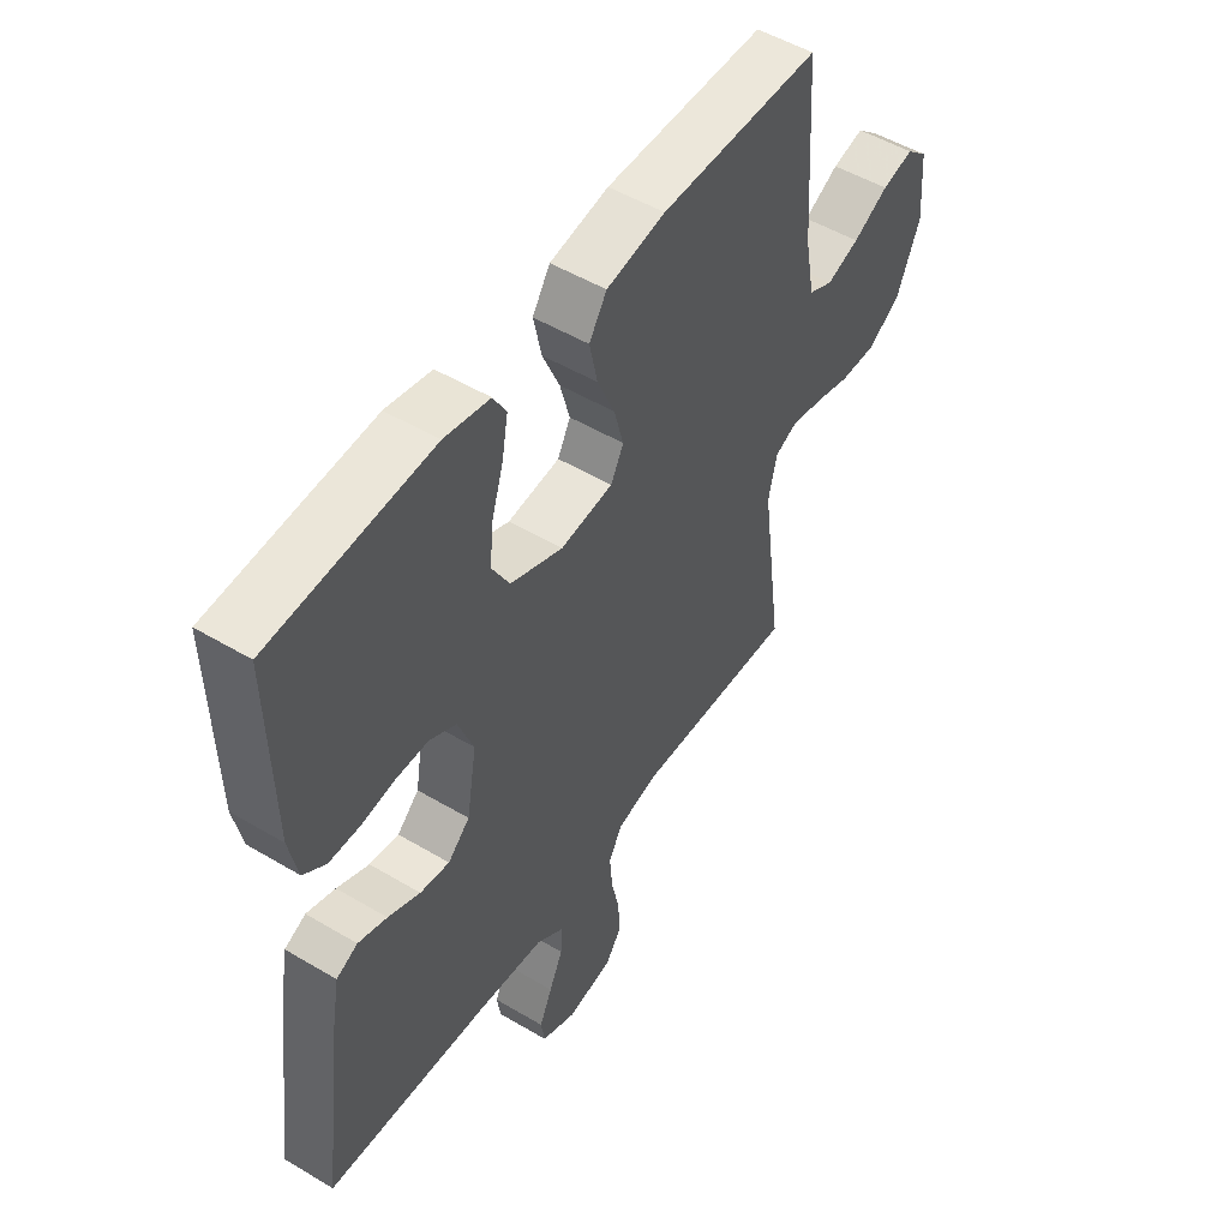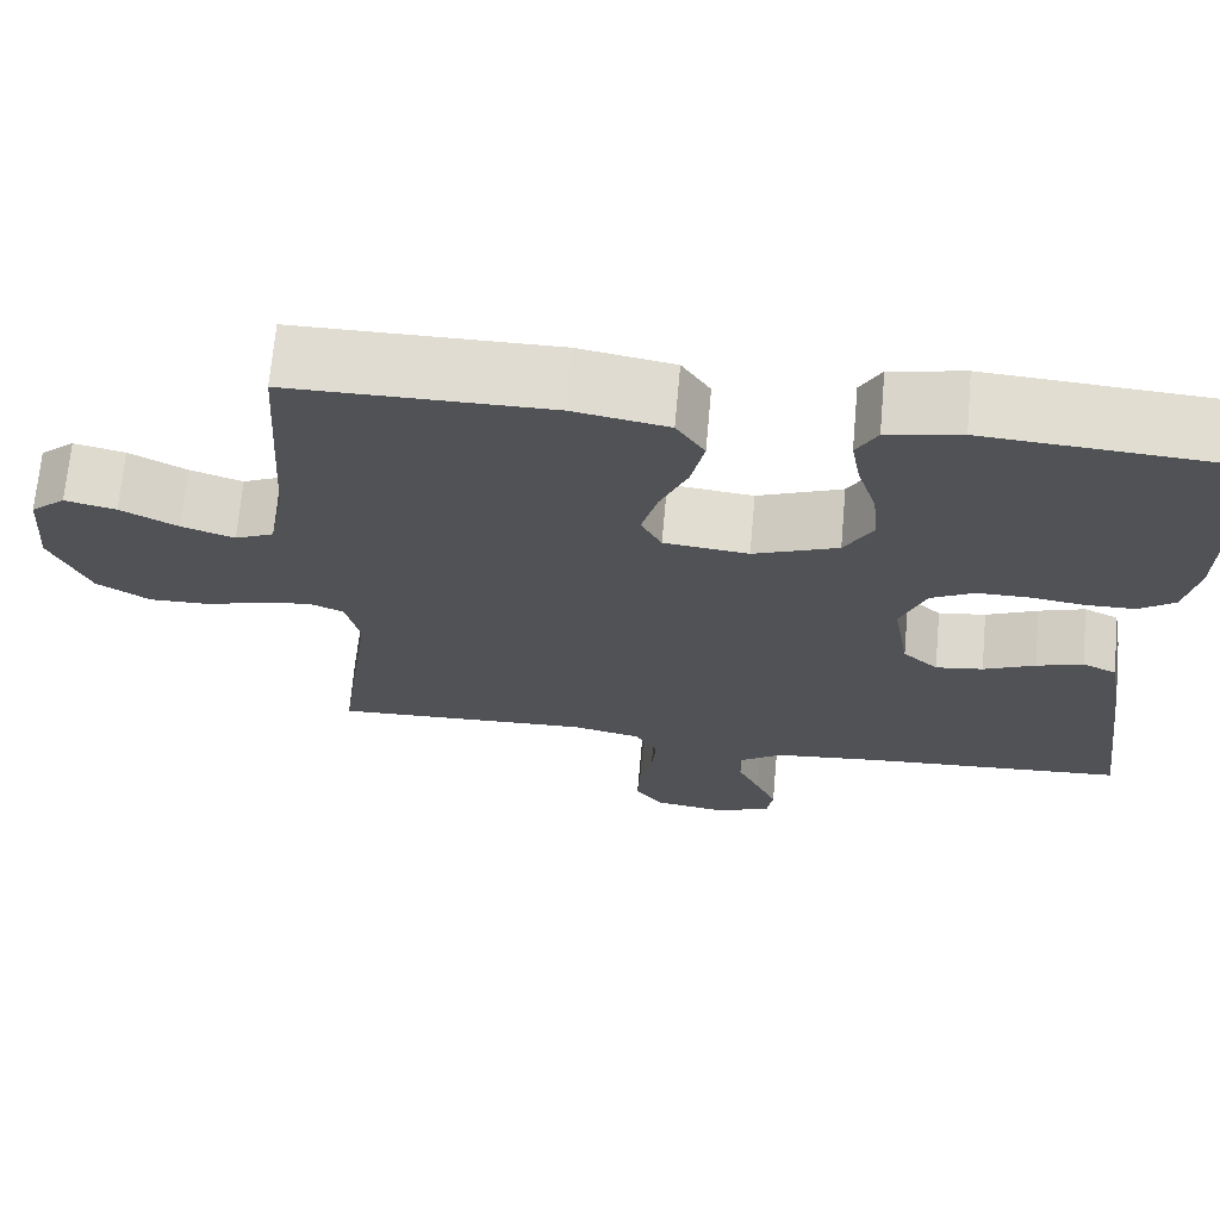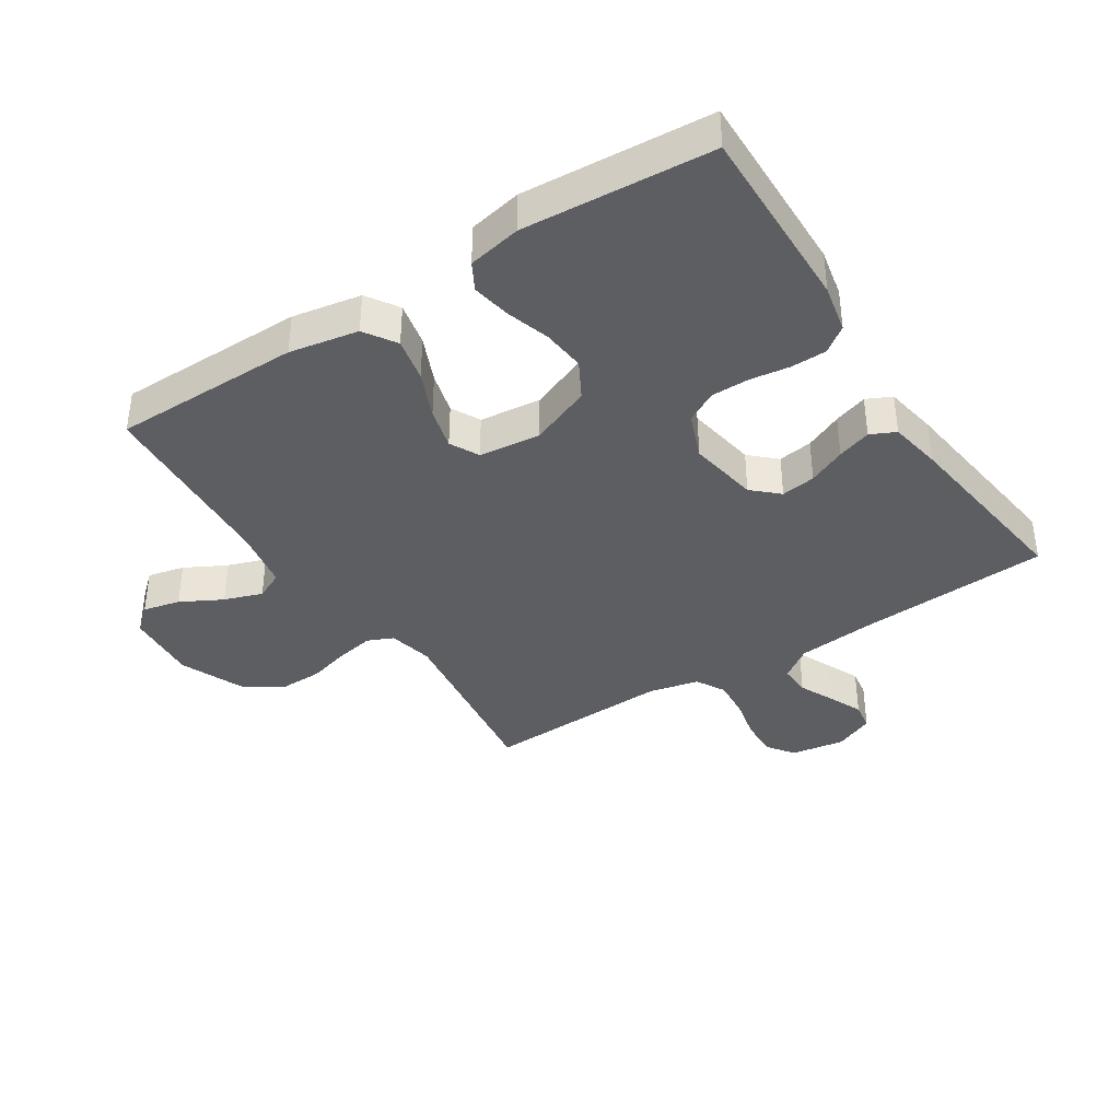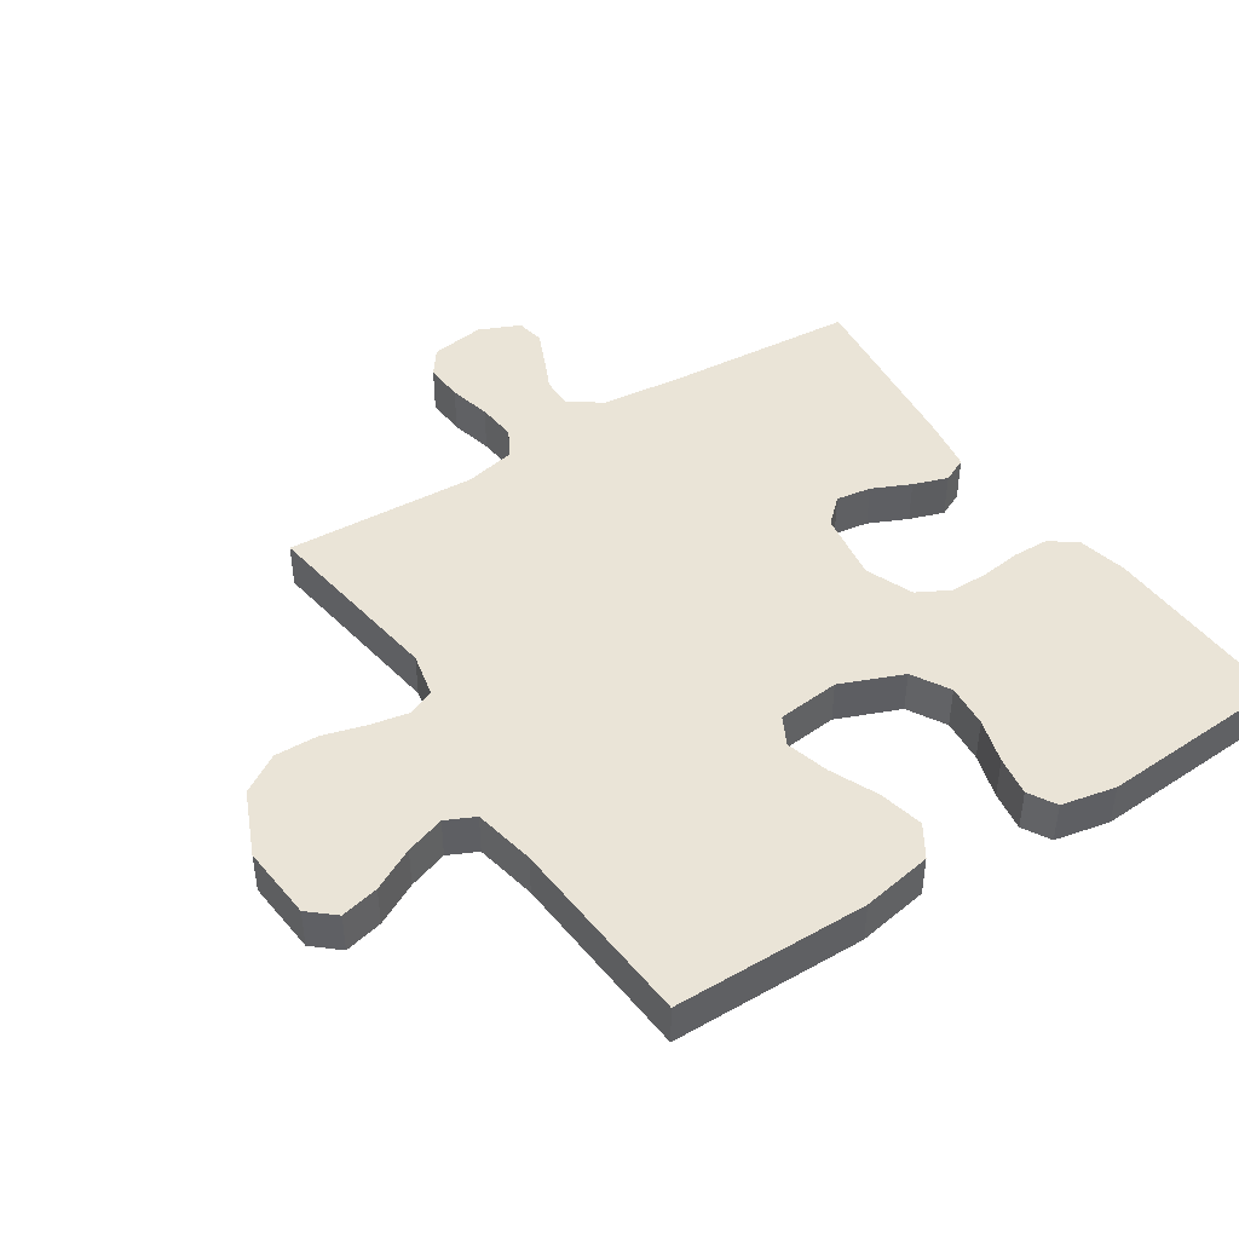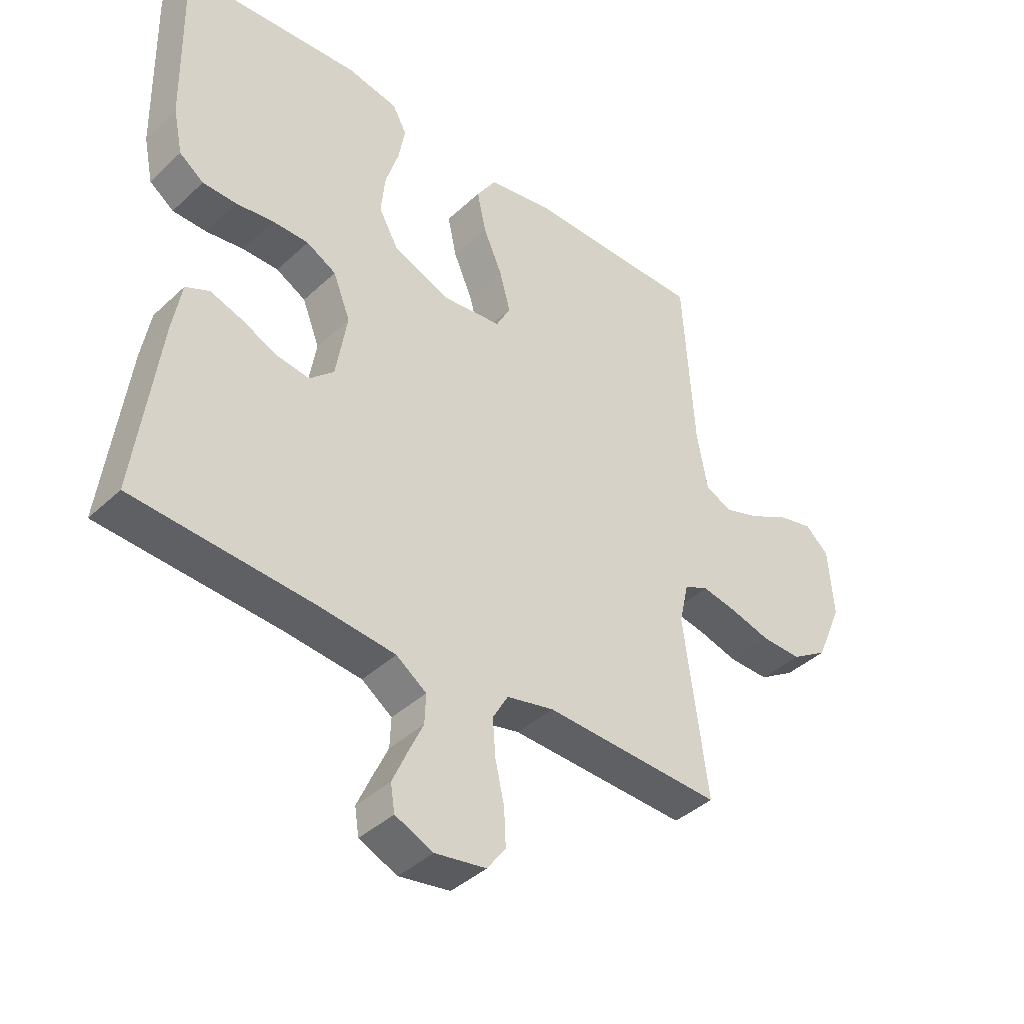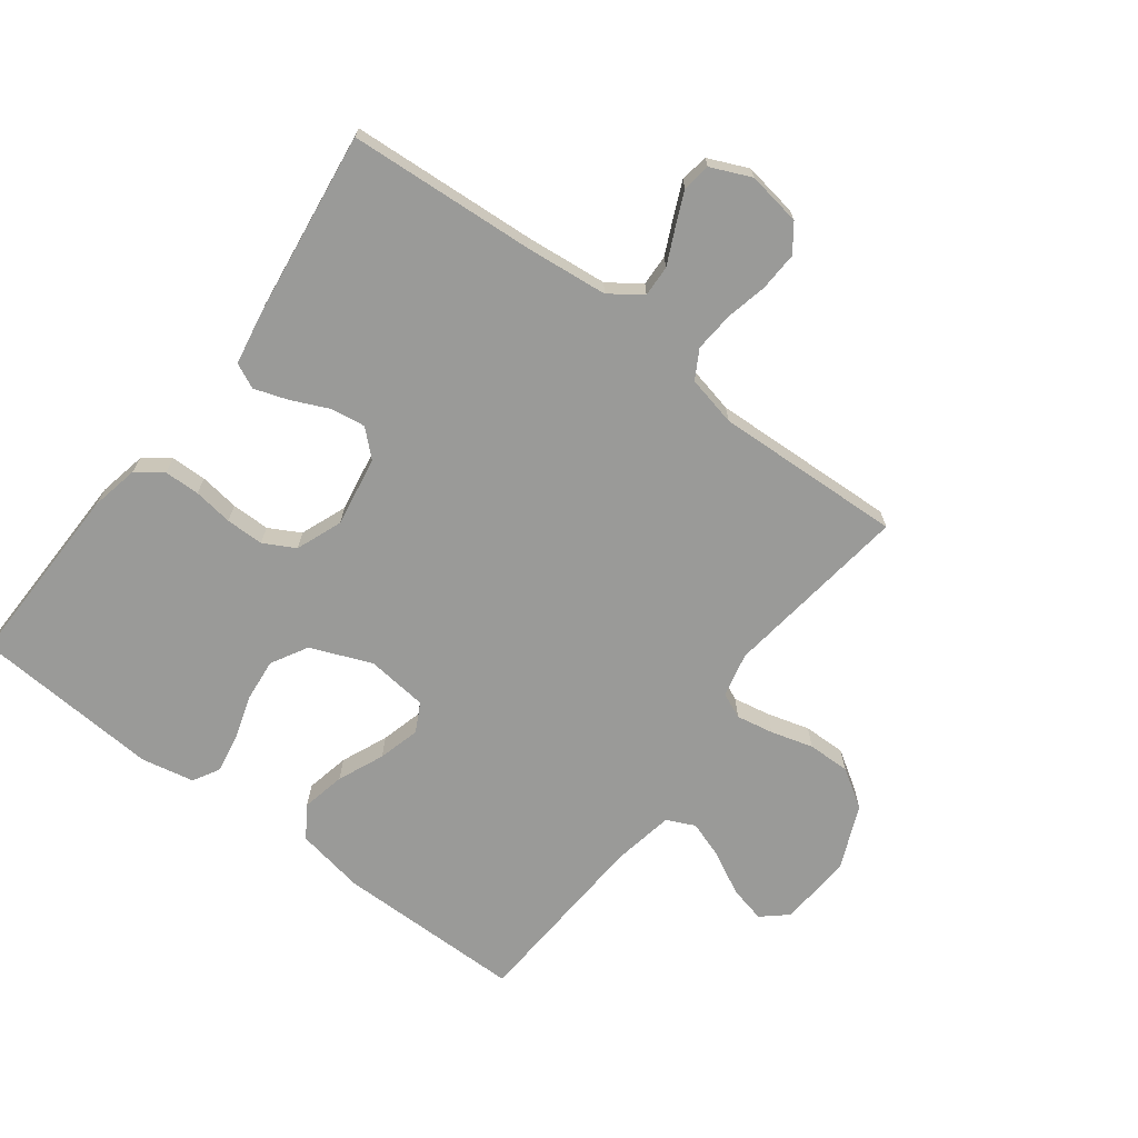
<metadata>
{"format":"obj","ext":"obj","renderer":"f3d","projection":"perspective","resolution":1024,"background":"white","views":[{"elev":51.0,"azim":123.0,"up":"+Z"},{"elev":69.1,"azim":5.1,"up":"+Z"},{"elev":-38.2,"azim":32.8,"up":"+Y"},{"elev":43.8,"azim":-33.1,"up":"+Y"},{"elev":-40.5,"azim":138.5,"up":"+Z"},{"elev":-69.2,"azim":143.1,"up":"+Y"}]}
</metadata>
<code>
v 0.5 0.07 -0.5
v 0.2 0.07 -0.519
v 0.07 0.07 -0.532
v 0.019 0.07 -0.568
v 0.021 0.07 -0.618
v 0.047 0.07 -0.674
v 0.071 0.07 -0.728
v 0.064 0.07 -0.773
v 0 0.07 -0.801
v -0.086 0.07 -0.787
v -0.117 0.07 -0.744
v -0.114 0.07 -0.682
v -0.099 0.07 -0.615
v -0.094 0.07 -0.552
v -0.12 0.07 -0.506
v -0.2 0.07 -0.488
v -0.5 0.07 -0.5
v -0.46 0.07 -0.2
v -0.476 0.07 -0.129
v -0.517 0.07 -0.111
v -0.576 0.07 -0.122
v -0.644 0.07 -0.141
v -0.712 0.07 -0.142
v -0.773 0.07 -0.103
v -0.817 0.07 0
v -0.808 0.07 0.117
v -0.768 0.07 0.152
v -0.709 0.07 0.138
v -0.643 0.07 0.103
v -0.582 0.07 0.082
v -0.537 0.07 0.103
v -0.519 0.07 0.2
v -0.5 0.07 0.5
v -0.2 0.07 0.501
v -0.09 0.07 0.481
v -0.057 0.07 0.43
v -0.072 0.07 0.36
v -0.104 0.07 0.286
v -0.122 0.07 0.219
v -0.098 0.07 0.173
v 0 0.07 0.162
v 0.098 0.07 0.201
v 0.131 0.07 0.26
v 0.124 0.07 0.329
v 0.102 0.07 0.399
v 0.091 0.07 0.461
v 0.115 0.07 0.504
v 0.2 0.07 0.521
v 0.5 0.07 0.5
v 0.494 0.07 0.2
v 0.478 0.07 0.123
v 0.437 0.07 0.093
v 0.38 0.07 0.092
v 0.317 0.07 0.101
v 0.256 0.07 0.101
v 0.206 0.07 0.074
v 0.177 0.07 0
v 0.196 0.07 -0.112
v 0.237 0.07 -0.15
v 0.292 0.07 -0.142
v 0.352 0.07 -0.115
v 0.406 0.07 -0.097
v 0.446 0.07 -0.116
v 0.461 0.07 -0.2
v 0.5 0 -0.5
v 0.2 0 -0.519
v 0.07 0 -0.532
v 0.019 0 -0.568
v 0.021 0 -0.618
v 0.047 0 -0.674
v 0.071 0 -0.728
v 0.064 0 -0.773
v 0 0 -0.801
v -0.086 0 -0.787
v -0.117 0 -0.744
v -0.114 0 -0.682
v -0.099 0 -0.615
v -0.094 0 -0.552
v -0.12 0 -0.506
v -0.2 0 -0.488
v -0.5 0 -0.5
v -0.46 0 -0.2
v -0.476 0 -0.129
v -0.517 0 -0.111
v -0.576 0 -0.122
v -0.644 0 -0.141
v -0.712 0 -0.142
v -0.773 0 -0.103
v -0.817 0 0
v -0.808 0 0.117
v -0.768 0 0.152
v -0.709 0 0.138
v -0.643 0 0.103
v -0.582 0 0.082
v -0.537 0 0.103
v -0.519 0 0.2
v -0.5 0 0.5
v -0.2 0 0.501
v -0.09 0 0.481
v -0.057 0 0.43
v -0.072 0 0.36
v -0.104 0 0.286
v -0.122 0 0.219
v -0.098 0 0.173
v 0 0 0.162
v 0.098 0 0.201
v 0.131 0 0.26
v 0.124 0 0.329
v 0.102 0 0.399
v 0.091 0 0.461
v 0.115 0 0.504
v 0.2 0 0.521
v 0.5 0 0.5
v 0.494 0 0.2
v 0.478 0 0.123
v 0.437 0 0.093
v 0.38 0 0.092
v 0.317 0 0.101
v 0.256 0 0.101
v 0.206 0 0.074
v 0.177 0 0
v 0.196 0 -0.112
v 0.237 0 -0.15
v 0.292 0 -0.142
v 0.352 0 -0.115
v 0.406 0 -0.097
v 0.446 0 -0.116
v 0.461 0 -0.2
f 63 64 1 2
f 60 61 62 63
f 60 63 2 3
f 59 60 3 4
f 58 59 4
f 57 58 4
f 51 52 53 54
f 51 54 55
f 50 51 55
f 49 50 55
f 48 49 55 56
f 44 45 46 47
f 43 44 47 48
f 35 36 37 38
f 35 38 39
f 32 33 34 35
f 31 32 35 39
f 30 31 39 40
f 26 27 28 29
f 26 29 30
f 25 26 30
f 21 22 23 24
f 20 21 24 25
f 16 17 18
f 15 16 18 19
f 10 11 12 13
f 10 13 14
f 9 10 14
f 8 9 14
f 5 6 7 8
f 5 8 14 15
f 43 48 56 57
f 42 43 57 4
f 41 42 4
f 40 41 4
f 20 25 30 40
f 19 20 40
f 15 19 40
f 4 5 15 40
f 66 65 128 127
f 127 126 125 124
f 67 66 127 124
f 68 67 124 123
f 68 123 122
f 68 122 121
f 118 117 116 115
f 119 118 115
f 119 115 114
f 119 114 113
f 120 119 113 112
f 111 110 109 108
f 112 111 108 107
f 102 101 100 99
f 103 102 99
f 99 98 97 96
f 103 99 96 95
f 104 103 95 94
f 93 92 91 90
f 94 93 90
f 94 90 89
f 88 87 86 85
f 89 88 85 84
f 82 81 80
f 83 82 80 79
f 77 76 75 74
f 78 77 74
f 78 74 73
f 78 73 72
f 72 71 70 69
f 79 78 72 69
f 121 120 112 107
f 68 121 107 106
f 68 106 105
f 68 105 104
f 104 94 89 84
f 104 84 83
f 104 83 79
f 104 79 69 68
f 1 65 66 2
f 2 66 67 3
f 3 67 68 4
f 4 68 69 5
f 5 69 70 6
f 6 70 71 7
f 7 71 72 8
f 8 72 73 9
f 9 73 74 10
f 10 74 75 11
f 11 75 76 12
f 12 76 77 13
f 13 77 78 14
f 14 78 79 15
f 15 79 80 16
f 16 80 81 17
f 17 81 82 18
f 18 82 83 19
f 19 83 84 20
f 20 84 85 21
f 21 85 86 22
f 22 86 87 23
f 23 87 88 24
f 24 88 89 25
f 25 89 90 26
f 26 90 91 27
f 27 91 92 28
f 28 92 93 29
f 29 93 94 30
f 30 94 95 31
f 31 95 96 32
f 32 96 97 33
f 33 97 98 34
f 34 98 99 35
f 35 99 100 36
f 36 100 101 37
f 37 101 102 38
f 38 102 103 39
f 39 103 104 40
f 40 104 105 41
f 41 105 106 42
f 42 106 107 43
f 43 107 108 44
f 44 108 109 45
f 45 109 110 46
f 46 110 111 47
f 47 111 112 48
f 48 112 113 49
f 49 113 114 50
f 50 114 115 51
f 51 115 116 52
f 52 116 117 53
f 53 117 118 54
f 54 118 119 55
f 55 119 120 56
f 56 120 121 57
f 57 121 122 58
f 58 122 123 59
f 59 123 124 60
f 60 124 125 61
f 61 125 126 62
f 62 126 127 63
f 63 127 128 64
f 64 128 65 1

</code>
